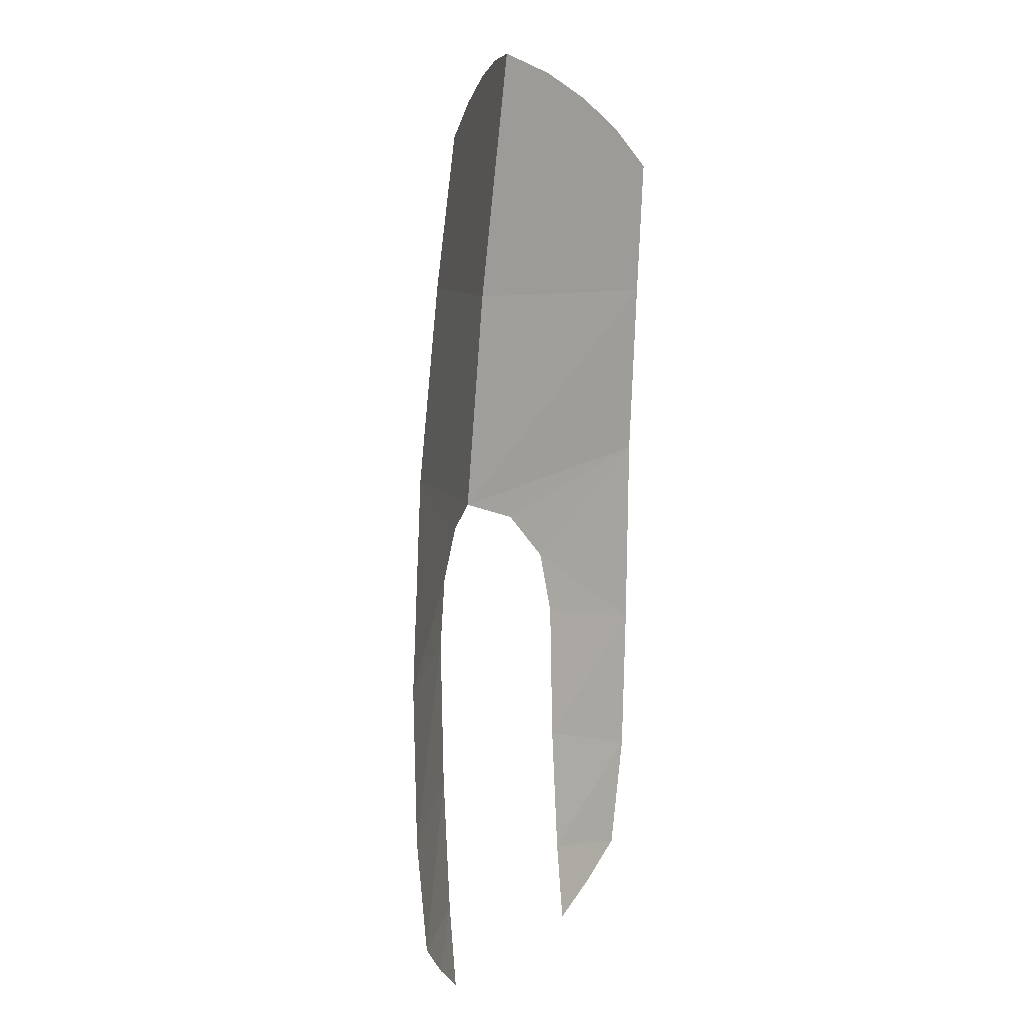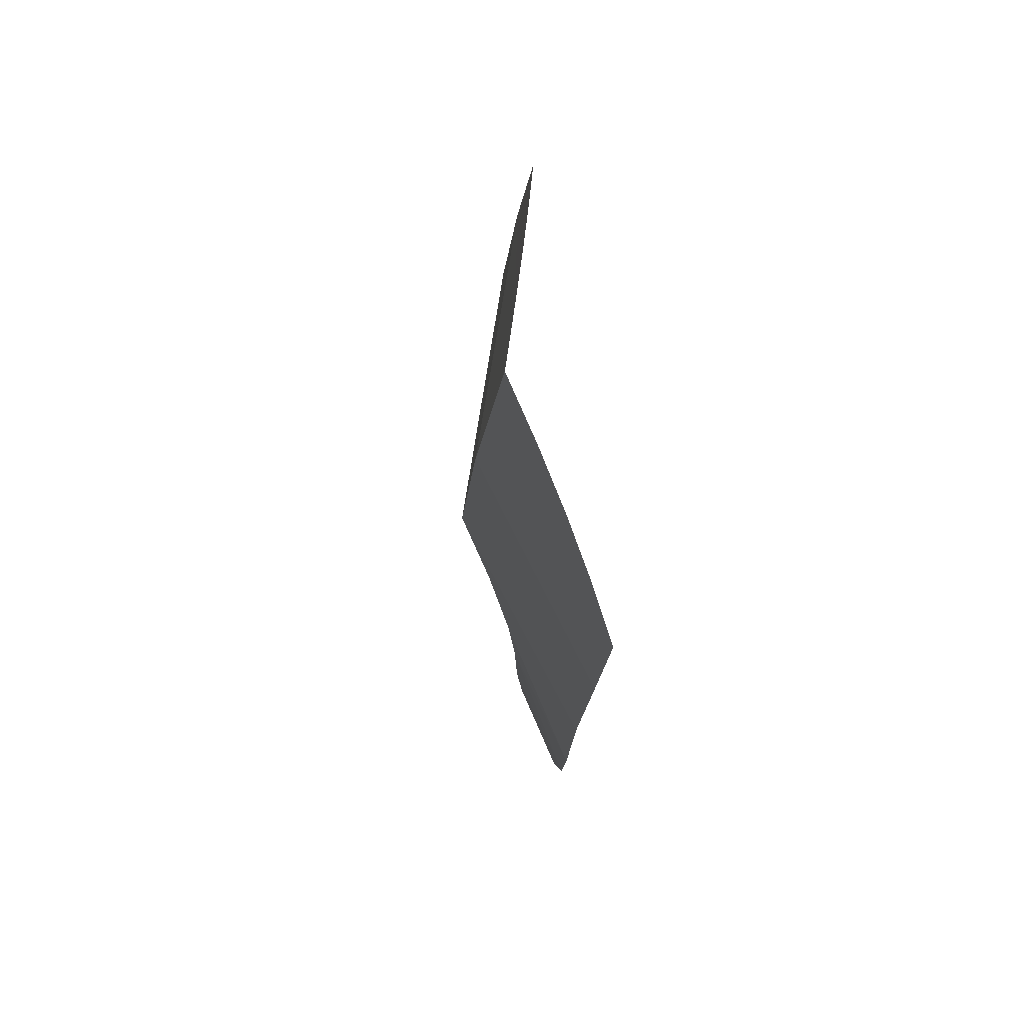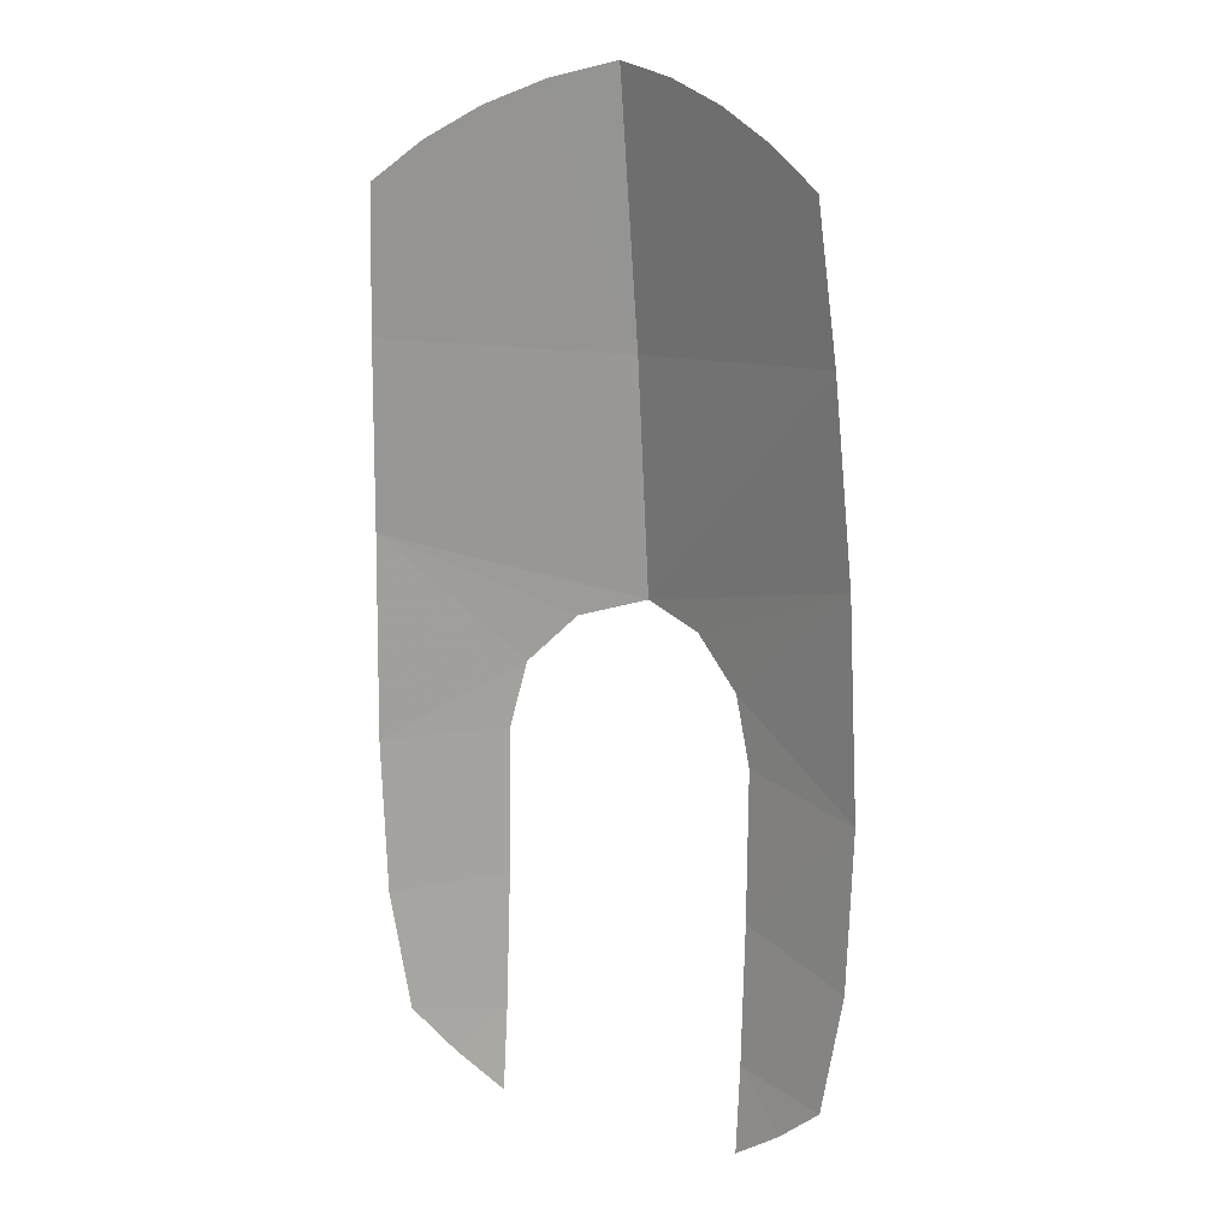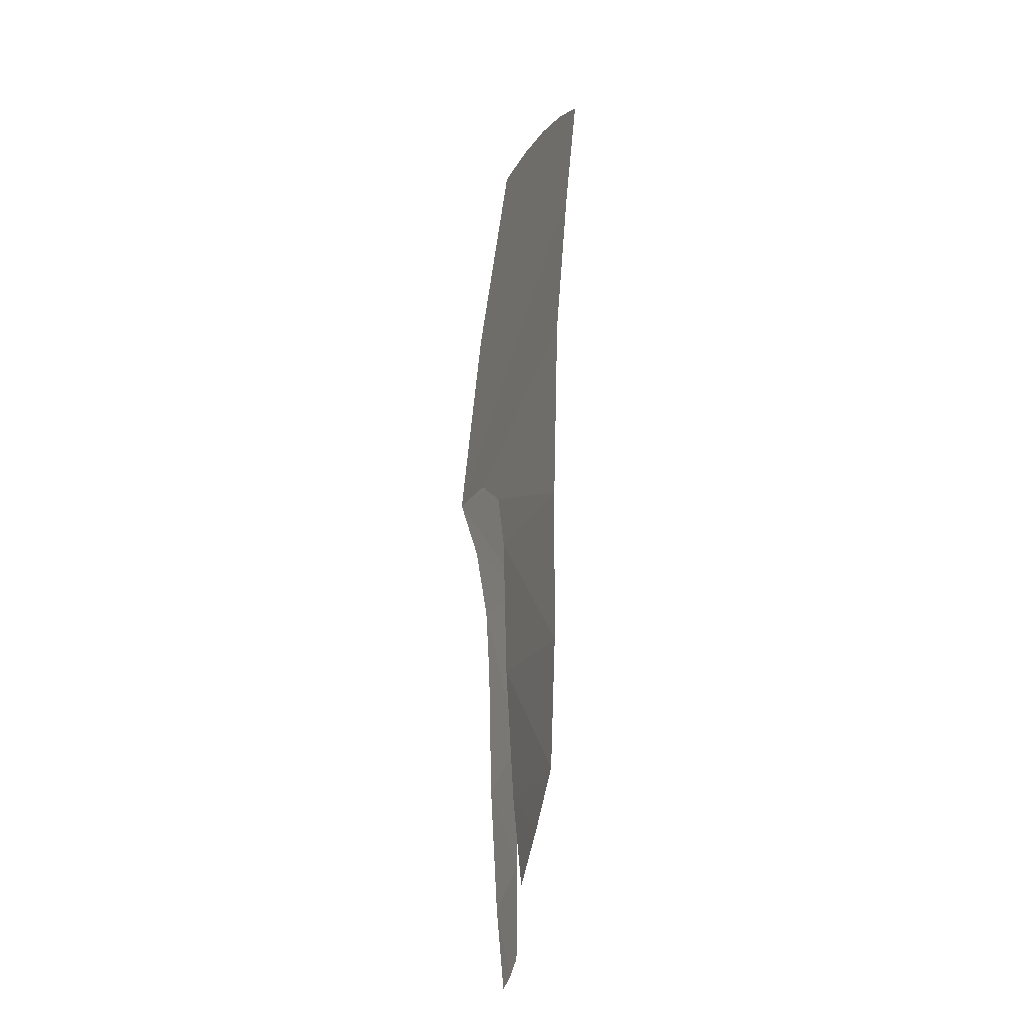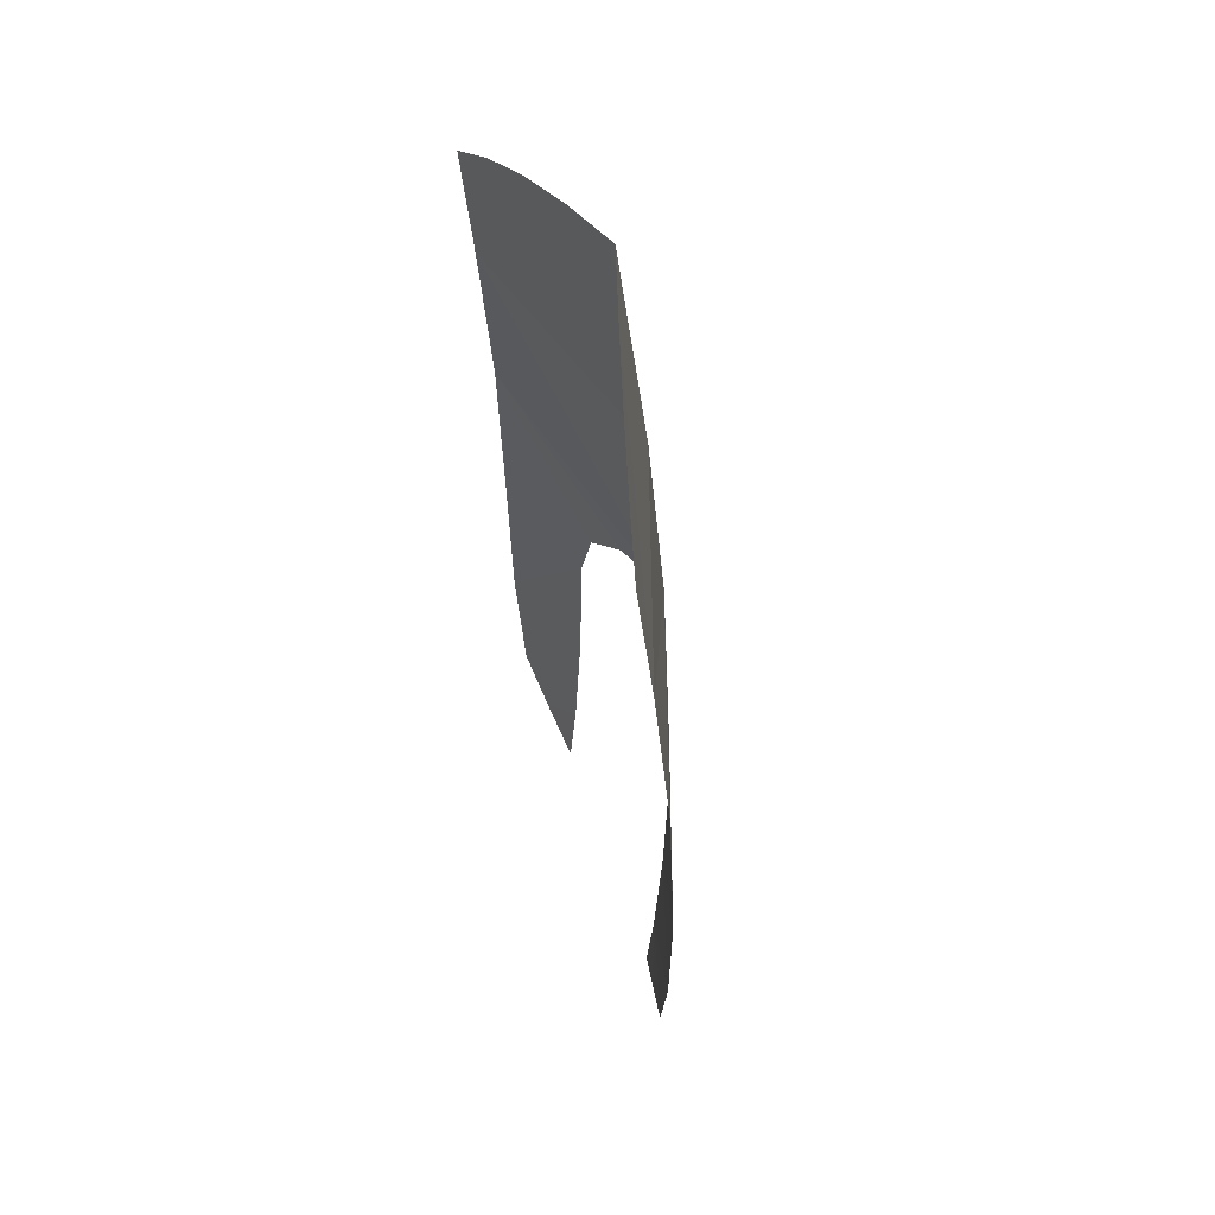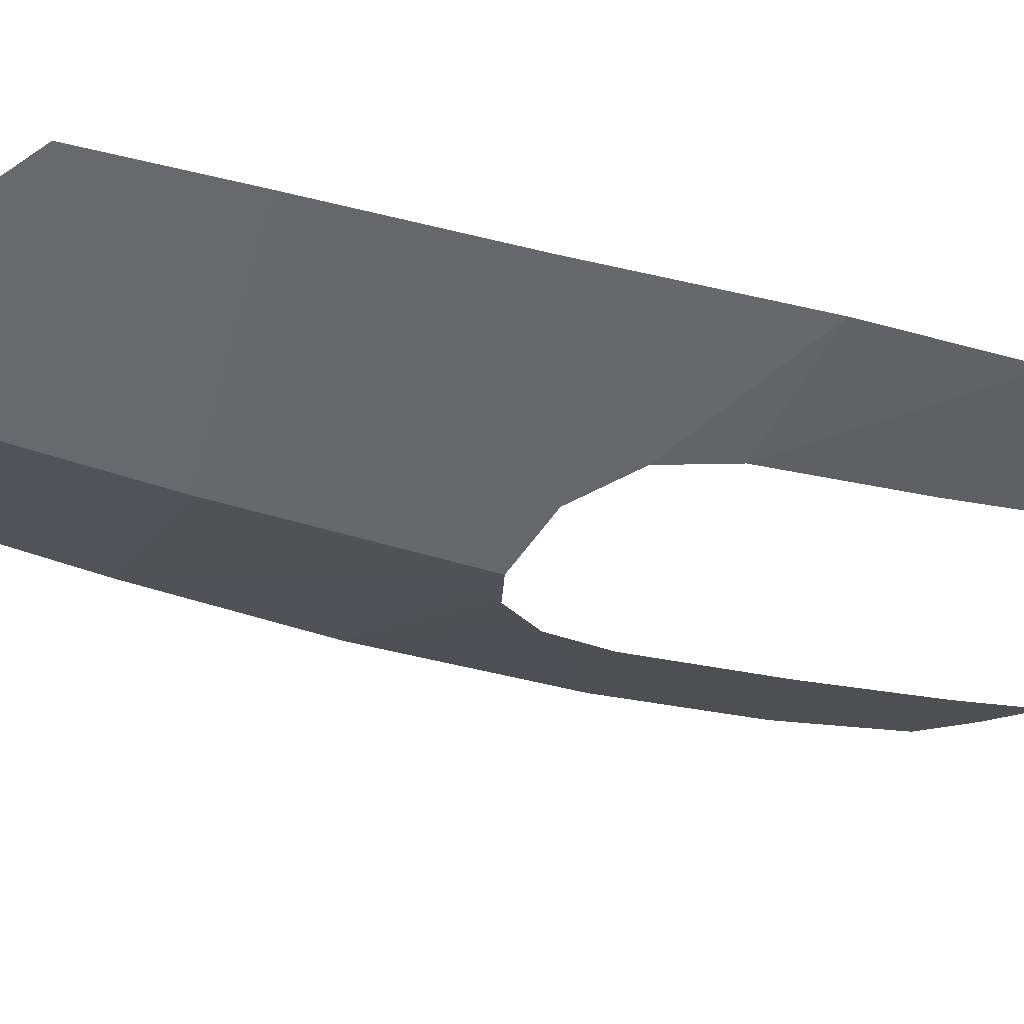
<metadata>
{"format":"obj","ext":"obj","renderer":"f3d","projection":"perspective","resolution":1024,"background":"white","views":[{"elev":6.1,"azim":-63.2,"up":"+Y"},{"elev":75.8,"azim":-98.6,"up":"+Y"},{"elev":12.4,"azim":33.3,"up":"+Y"},{"elev":-33.7,"azim":-93.7,"up":"+Y"},{"elev":56.8,"azim":71.6,"up":"+Y"},{"elev":-34.1,"azim":-108.4,"up":"+Z"}]}
</metadata>
<code>
v -0.9125 -1.176 -1.159
v -0.525 -1.12 -1.265
v -0.7255 -1.325 -1.198
v -0.525 -1.12 -1.265
v -0.525 -1.455 -1.238
v -0.7255 -1.325 -1.198
v -1.006 -0.7112 -1.149
v -0.525 -0.5821 -1.292
v -0.9125 -1.176 -1.159
v -0.9125 -1.176 -1.159
v -0.525 -0.5821 -1.292
v -0.525 -1.12 -1.265
v -0.525 -0.5821 -1.292
v -1.006 -0.7112 -1.149
v -0.525 -0.0044 -1.304
v -1.036 -0.0951 -1.145
v -0.525 -0.0044 -1.304
v -1.006 -0.7112 -1.149
v -0.9187 2.037 -1.018
v -0.7147 2.188 -1.066
v -0.4918 2.31 -1.123
v -0.9676 1.468 -1.068
v 0 0.525 -1.456
v -0.2622 0.4489 -1.377
v -1.012 0.7246 -1.122
v -0.2622 0.4489 -1.377
v -0.457 0.2585 -1.322
v -1.012 0.7246 -1.122
v -1.012 0.7246 -1.122
v -0.457 0.2585 -1.322
v -1.036 -0.0951 -1.145
v -0.457 0.2585 -1.322
v -0.525 -0.0044 -1.304
v -1.036 -0.0951 -1.145
v 0 2.462 -1.262
v 0 1.436 -1.381
v -0.2526 2.403 -1.188
v -0.2526 2.403 -1.188
v 0 1.436 -1.381
v -0.9676 1.468 -1.068
v -0.4918 2.31 -1.123
v -0.9676 1.468 -1.068
v 0 1.436 -1.381
v 0 0.525 -1.456
v -1.012 0.7246 -1.122
v 0.9125 -1.176 -1.159
v 0.7255 -1.325 -1.198
v 0.525 -1.12 -1.265
v 0.525 -1.12 -1.265
v 0.7255 -1.325 -1.198
v 0.525 -1.455 -1.238
v 0.525 -0.5821 -1.292
v 1.006 -0.7112 -1.149
v 0.525 -1.12 -1.265
v 1.006 -0.7112 -1.149
v 0.9125 -1.176 -1.159
v 0.525 -1.12 -1.265
v 1.006 -0.7112 -1.149
v 0.525 -0.5821 -1.292
v 1.036 -0.0951 -1.145
v 0.525 -0.0044 -1.304
v 1.036 -0.0951 -1.145
v 0.525 -0.5821 -1.292
v 0.2526 2.403 -1.188
v 0.4918 2.31 -1.123
v 0.9676 1.468 -1.068
v 0 1.436 -1.381
v 0 0.525 -1.456
v 1.012 0.7246 -1.122
v 0.2622 0.4489 -1.377
v 0.2622 0.4489 -1.377
v 1.012 0.7246 -1.122
v 0.457 0.2585 -1.322
v 1.012 0.7246 -1.122
v 1.036 -0.0951 -1.145
v 0.457 0.2585 -1.322
v 0.457 0.2585 -1.322
v 1.036 -0.0951 -1.145
v 0.525 -0.0044 -1.304
v 0 2.462 -1.262
v 0.2526 2.403 -1.188
v 0 1.436 -1.381
v 0.9187 2.037 -1.018
v 0.9676 1.468 -1.068
v 0.4918 2.31 -1.123
v 0.7147 2.188 -1.066
v 0.9676 1.468 -1.068
v 1.012 0.7246 -1.122
v 0 0.525 -1.456
v 0 1.436 -1.381
g mesh7446703
f 1 2 3
f 4 5 6
f 7 8 9
f 10 11 12
f 13 14 15
f 16 17 18
f 19 20 21
f 21 22 19
f 23 24 25
f 26 27 28
f 29 30 31
f 32 33 34
f 35 36 37
f 38 39 40
f 40 41 38
f 42 43 44
f 44 45 42
f 46 47 48
f 49 50 51
f 52 53 54
f 55 56 57
f 58 59 60
f 61 62 63
f 64 65 66
f 66 67 64
f 68 69 70
f 71 72 73
f 74 75 76
f 77 78 79
f 80 81 82
f 83 84 85
f 85 86 83
f 87 88 89
f 89 90 87

</code>
